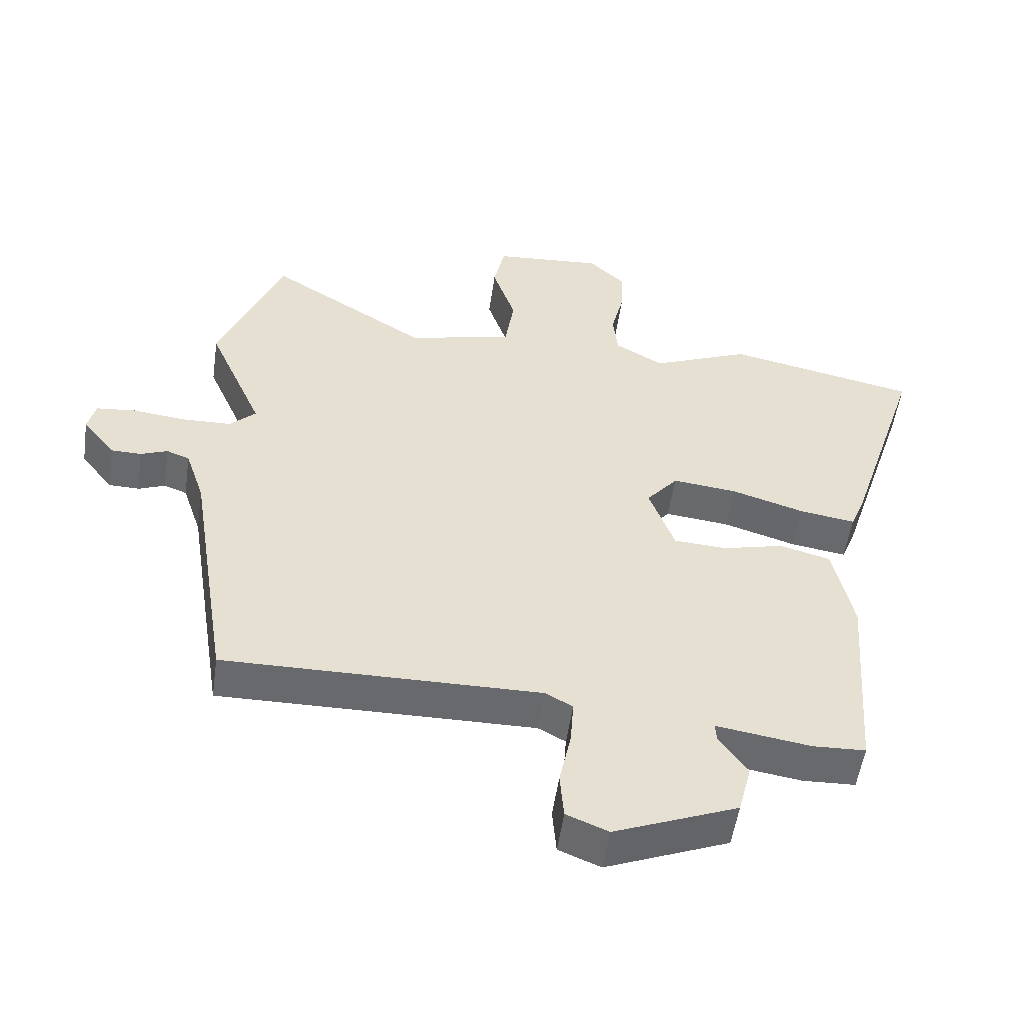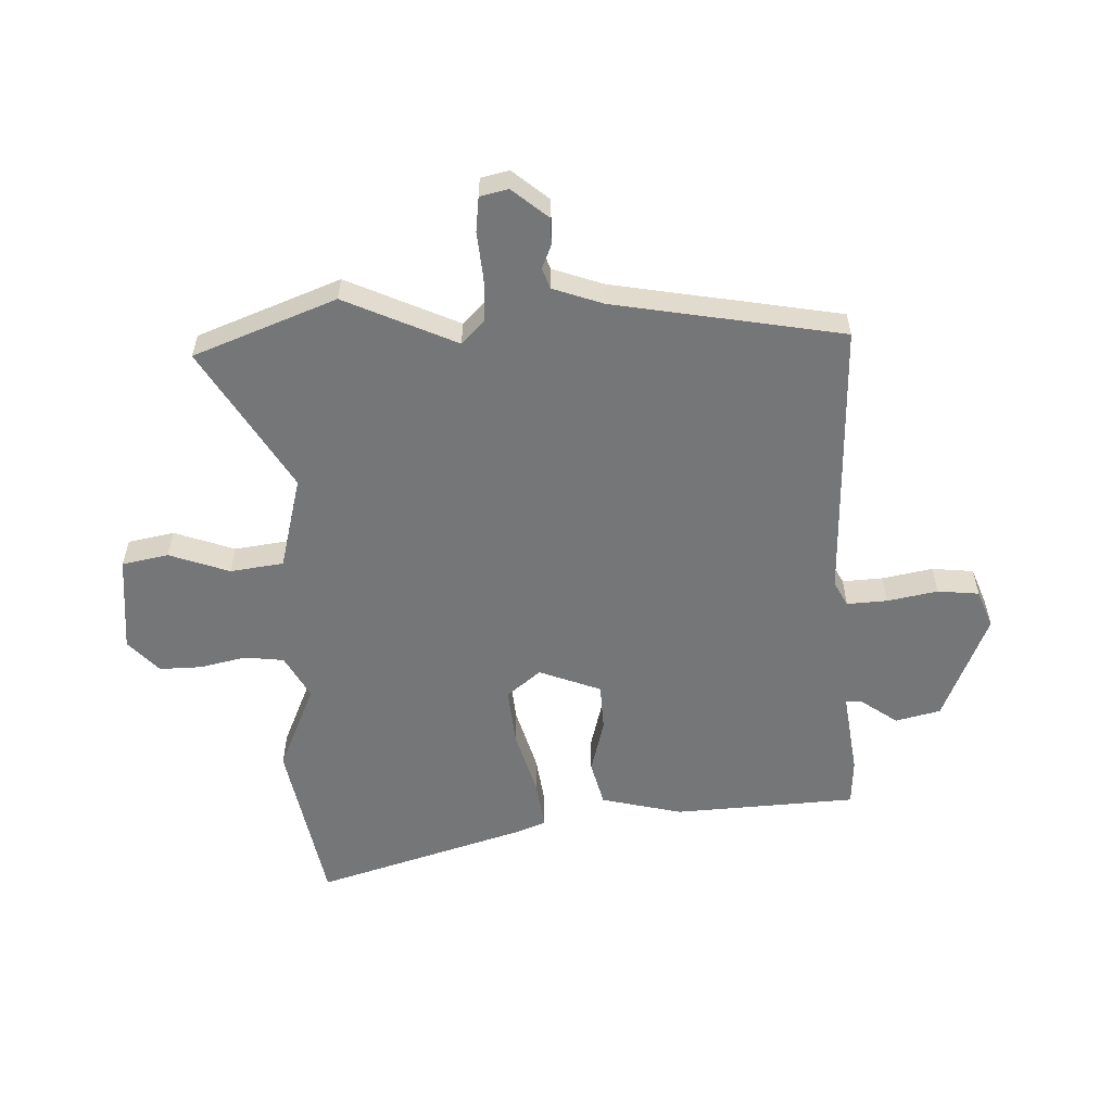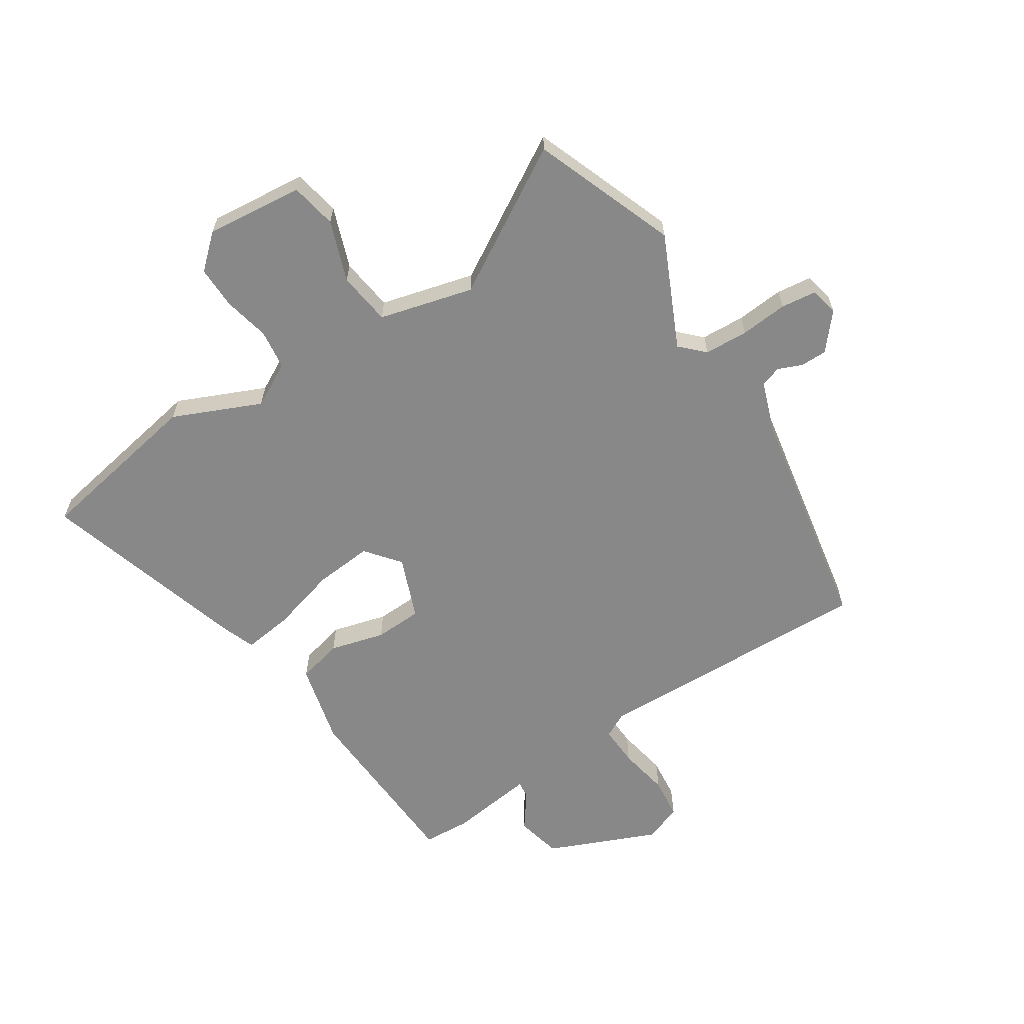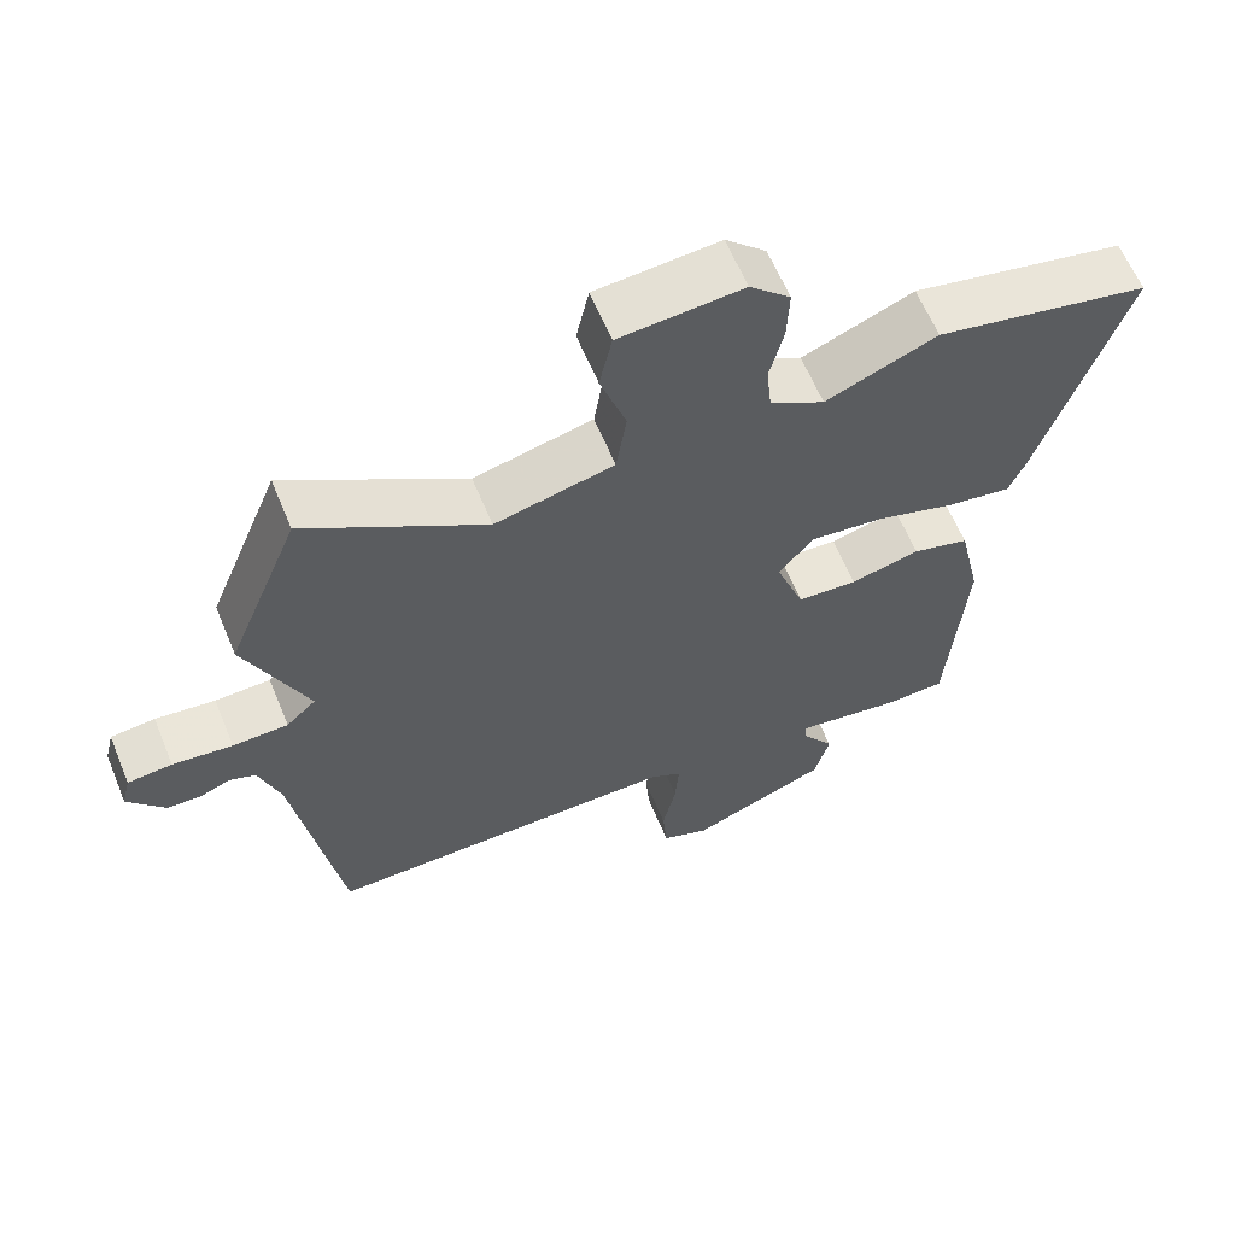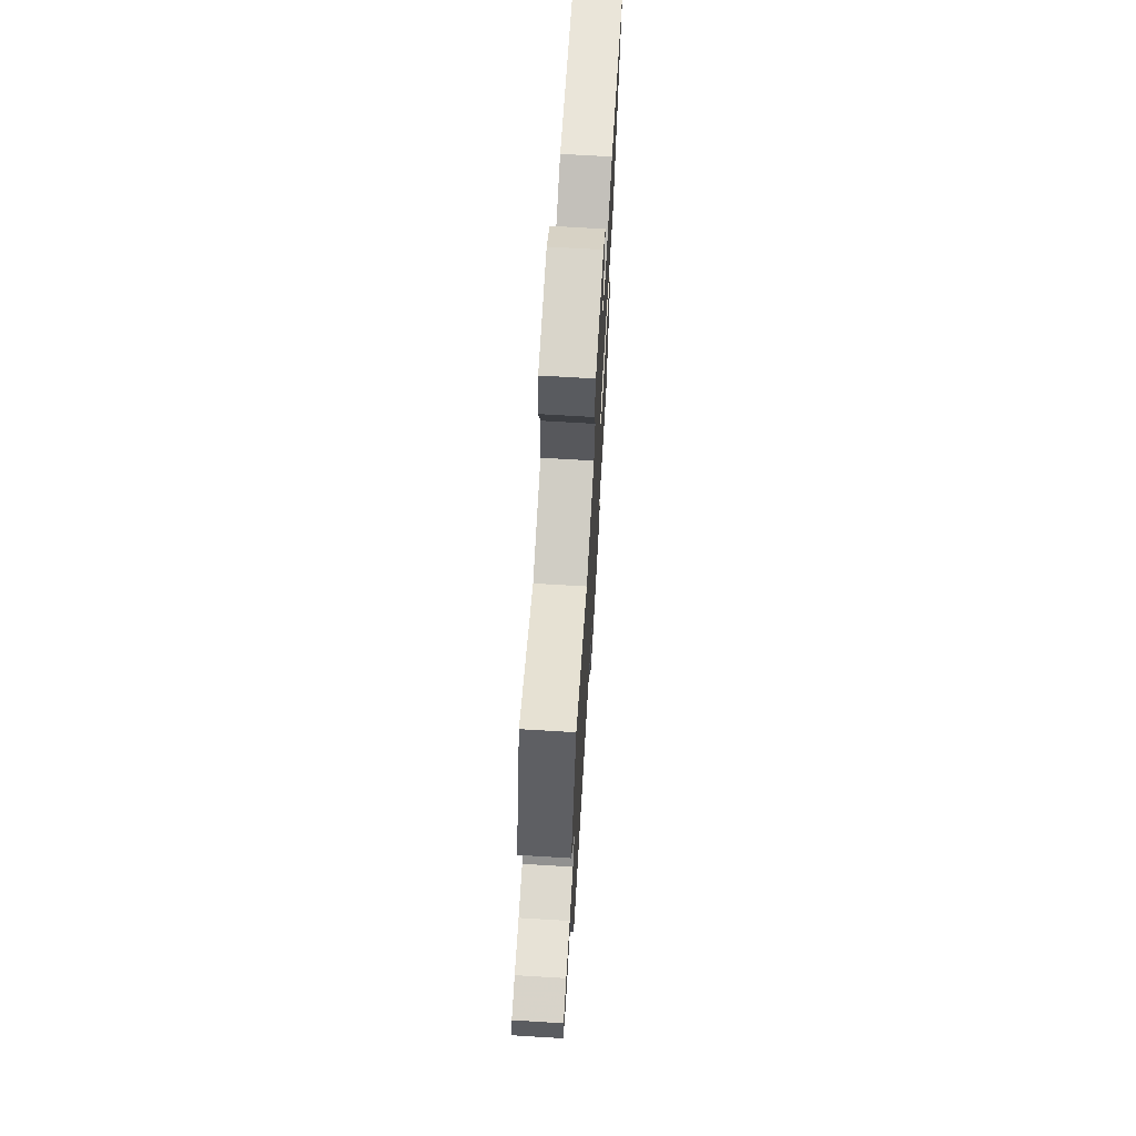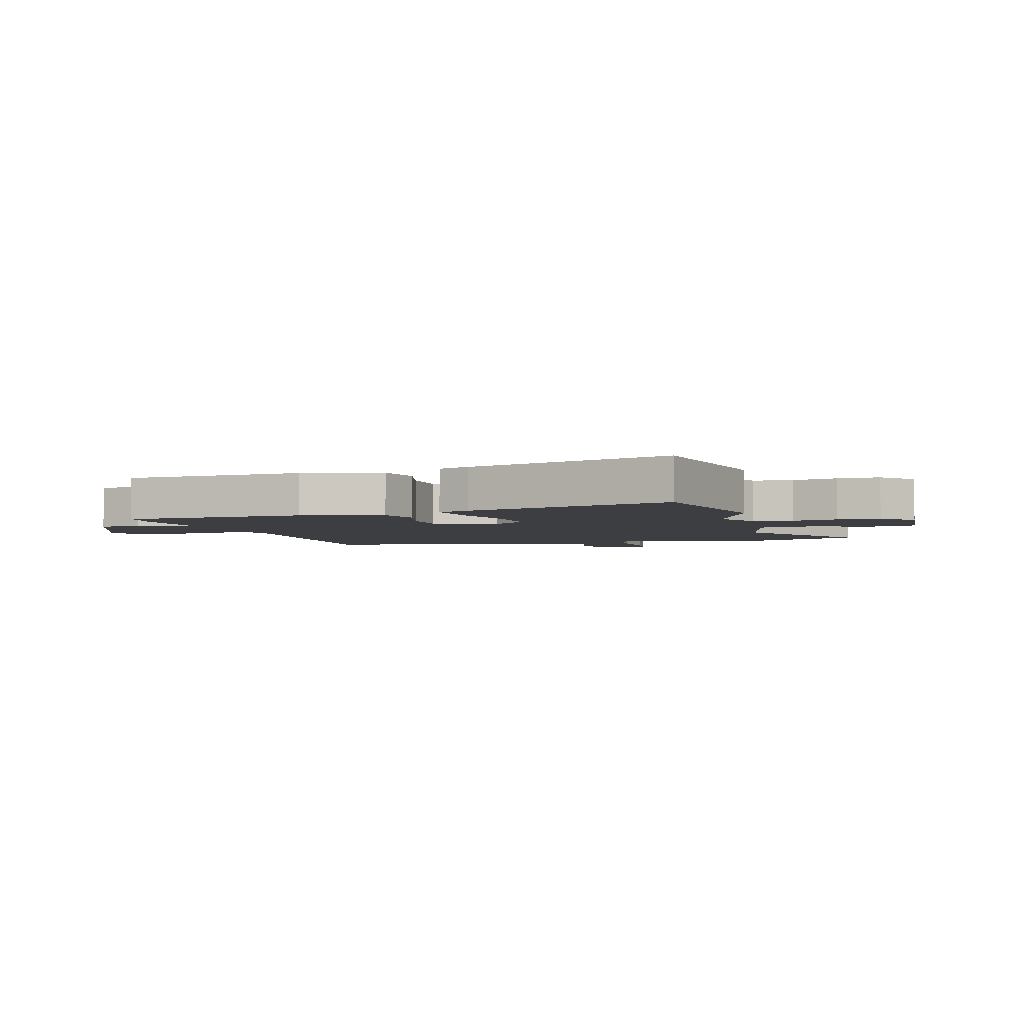
<metadata>
{"format":"obj","ext":"obj","renderer":"f3d","projection":"perspective","resolution":1024,"background":"white","views":[{"elev":-52.8,"azim":171.9,"up":"+Z"},{"elev":-56.7,"azim":91.1,"up":"+Y"},{"elev":-62.7,"azim":31.6,"up":"+Y"},{"elev":62.0,"azim":157.6,"up":"+Z"},{"elev":70.2,"azim":93.4,"up":"+Z"},{"elev":-3.6,"azim":-74.8,"up":"+Y"}]}
</metadata>
<code>
v -0.482 0.07 -0.504
v -0.505 0.07 -0.192
v -0.474 0.07 -0.052
v -0.397 0.07 -0.031
v -0.303 0.07 -0.054
v -0.222 0.07 -0.049
v -0.183 0.07 0.058
v -0.231 0.07 0.115
v -0.33 0.07 0.104
v -0.441 0.07 0.07
v -0.526 0.07 0.057
v -0.548 0.07 0.111
v -0.663 0.07 0.466
v -0.373 0.07 0.526
v -0.222 0.07 0.464
v -0.148 0.07 0.506
v -0.141 0.07 0.574
v -0.16 0.07 0.652
v -0.163 0.07 0.725
v -0.108 0.07 0.777
v 0.059 0.07 0.764
v 0.076 0.07 0.685
v 0.041 0.07 0.581
v 0.055 0.07 0.49
v 0.216 0.07 0.452
v 0.458 0.07 0.603
v 0.556 0.07 0.361
v 0.472 0.07 0.168
v 0.512 0.07 0.13
v 0.587 0.07 0.128
v 0.668 0.07 0.137
v 0.728 0.07 0.131
v 0.74 0.07 0.083
v 0.69 0.07 0.021
v 0.644 0.07 0.02
v 0.603 0.07 0.036
v 0.568 0.07 0.023
v 0.539 0.07 -0.064
v 0.477 0.07 -0.457
v -0.005 0.07 -0.453
v -0.047 0.07 -0.476
v -0.042 0.07 -0.545
v -0.024 0.07 -0.631
v -0.03 0.07 -0.702
v -0.094 0.07 -0.728
v -0.282 0.07 -0.653
v -0.302 0.07 -0.576
v -0.259 0.07 -0.514
v -0.257 0.07 -0.485
v -0.401 0.07 -0.507
v -0.482 0 -0.504
v -0.505 0 -0.192
v -0.474 0 -0.052
v -0.397 0 -0.031
v -0.303 0 -0.054
v -0.222 0 -0.049
v -0.183 0 0.058
v -0.231 0 0.115
v -0.33 0 0.104
v -0.441 0 0.07
v -0.526 0 0.057
v -0.548 0 0.111
v -0.663 0 0.466
v -0.373 0 0.526
v -0.222 0 0.464
v -0.148 0 0.506
v -0.141 0 0.574
v -0.16 0 0.652
v -0.163 0 0.725
v -0.108 0 0.777
v 0.059 0 0.764
v 0.076 0 0.685
v 0.041 0 0.581
v 0.055 0 0.49
v 0.216 0 0.452
v 0.458 0 0.603
v 0.556 0 0.361
v 0.472 0 0.168
v 0.512 0 0.13
v 0.587 0 0.128
v 0.668 0 0.137
v 0.728 0 0.131
v 0.74 0 0.083
v 0.69 0 0.021
v 0.644 0 0.02
v 0.603 0 0.036
v 0.568 0 0.023
v 0.539 0 -0.064
v 0.477 0 -0.457
v -0.005 0 -0.453
v -0.047 0 -0.476
v -0.042 0 -0.545
v -0.024 0 -0.631
v -0.03 0 -0.702
v -0.094 0 -0.728
v -0.282 0 -0.653
v -0.302 0 -0.576
v -0.259 0 -0.514
v -0.257 0 -0.485
v -0.401 0 -0.507
f 49 50 1 2
f 45 46 47 48
f 45 48 49
f 42 43 44 45
f 41 42 45 49
f 40 41 49 2
f 38 39 40 2
f 33 34 35 36
f 31 32 33 36
f 30 31 36 37
f 29 30 37 38
f 25 26 27 28
f 24 25 28
f 24 28 29 38
f 20 21 22 23
f 20 23 24
f 17 18 19 20
f 16 17 20 24
f 15 16 24 38
f 9 10 11 12
f 8 9 12 13
f 2 3 4 5
f 2 5 6
f 38 2 6
f 8 13 14 15
f 7 8 15 38
f 6 7 38
f 52 51 100 99
f 98 97 96 95
f 99 98 95
f 95 94 93 92
f 99 95 92 91
f 52 99 91 90
f 52 90 89 88
f 86 85 84 83
f 86 83 82 81
f 87 86 81 80
f 88 87 80 79
f 78 77 76 75
f 78 75 74
f 88 79 78 74
f 73 72 71 70
f 74 73 70
f 70 69 68 67
f 74 70 67 66
f 88 74 66 65
f 62 61 60 59
f 63 62 59 58
f 55 54 53 52
f 56 55 52
f 56 52 88
f 65 64 63 58
f 88 65 58 57
f 88 57 56
f 1 51 52 2
f 2 52 53 3
f 3 53 54 4
f 4 54 55 5
f 5 55 56 6
f 6 56 57 7
f 7 57 58 8
f 8 58 59 9
f 9 59 60 10
f 10 60 61 11
f 11 61 62 12
f 12 62 63 13
f 13 63 64 14
f 14 64 65 15
f 15 65 66 16
f 16 66 67 17
f 17 67 68 18
f 18 68 69 19
f 19 69 70 20
f 20 70 71 21
f 21 71 72 22
f 22 72 73 23
f 23 73 74 24
f 24 74 75 25
f 25 75 76 26
f 26 76 77 27
f 27 77 78 28
f 28 78 79 29
f 29 79 80 30
f 30 80 81 31
f 31 81 82 32
f 32 82 83 33
f 33 83 84 34
f 34 84 85 35
f 35 85 86 36
f 36 86 87 37
f 37 87 88 38
f 38 88 89 39
f 39 89 90 40
f 40 90 91 41
f 41 91 92 42
f 42 92 93 43
f 43 93 94 44
f 44 94 95 45
f 45 95 96 46
f 46 96 97 47
f 47 97 98 48
f 48 98 99 49
f 49 99 100 50
f 50 100 51 1

</code>
